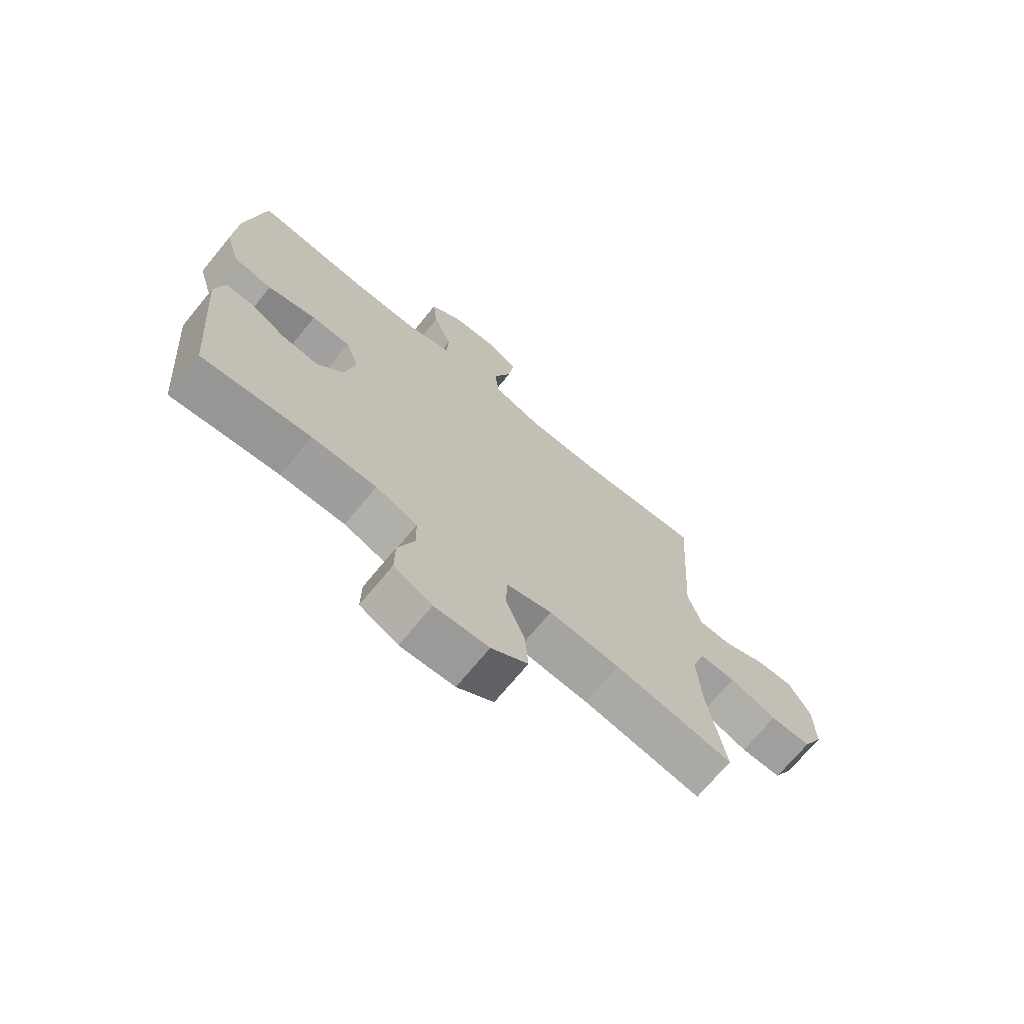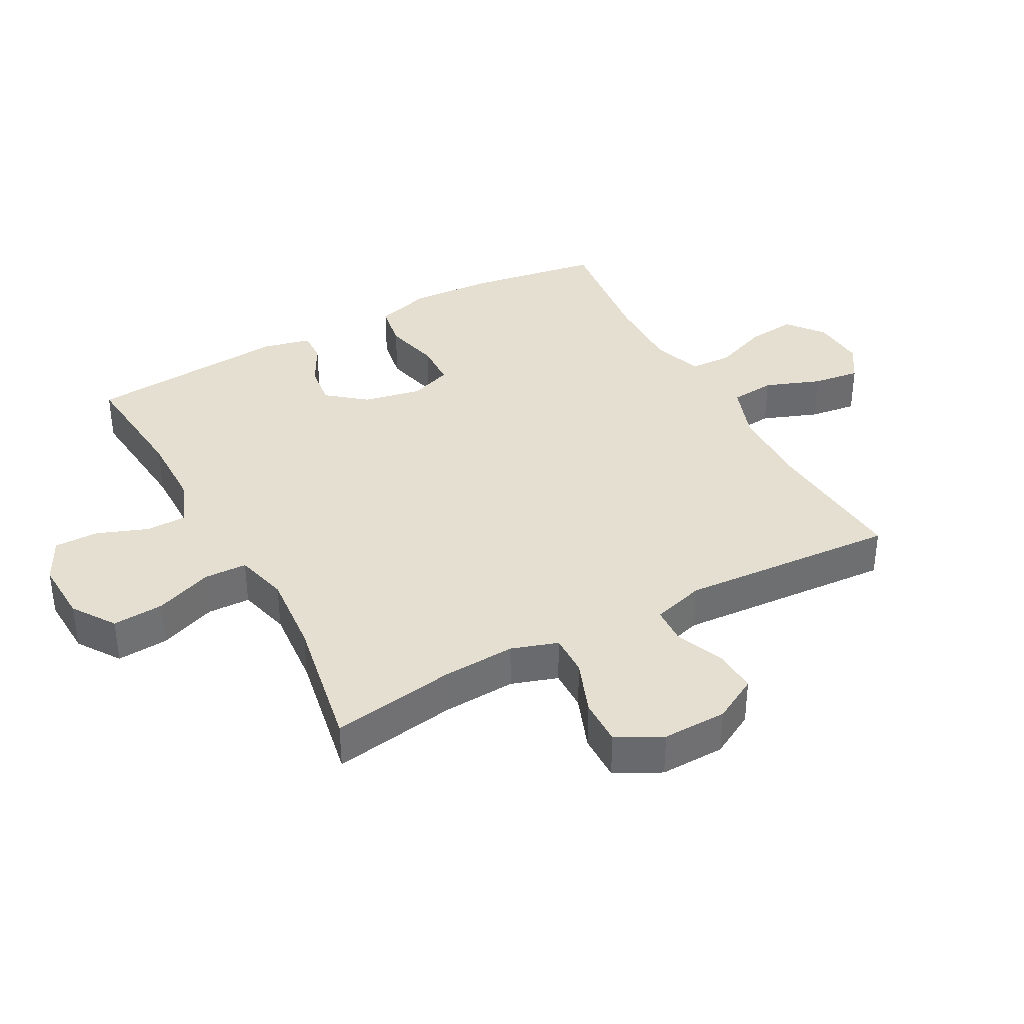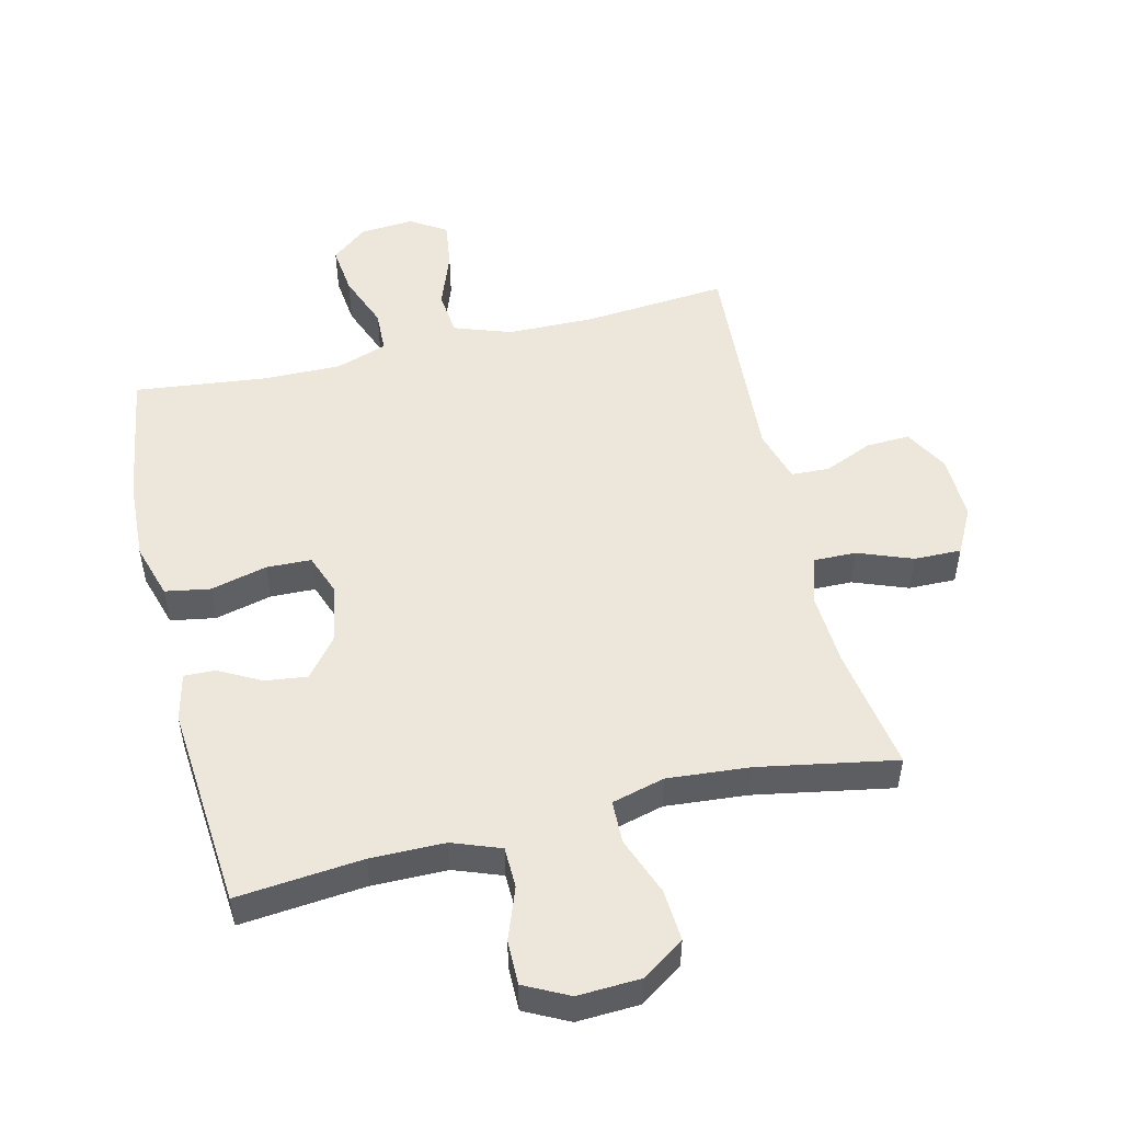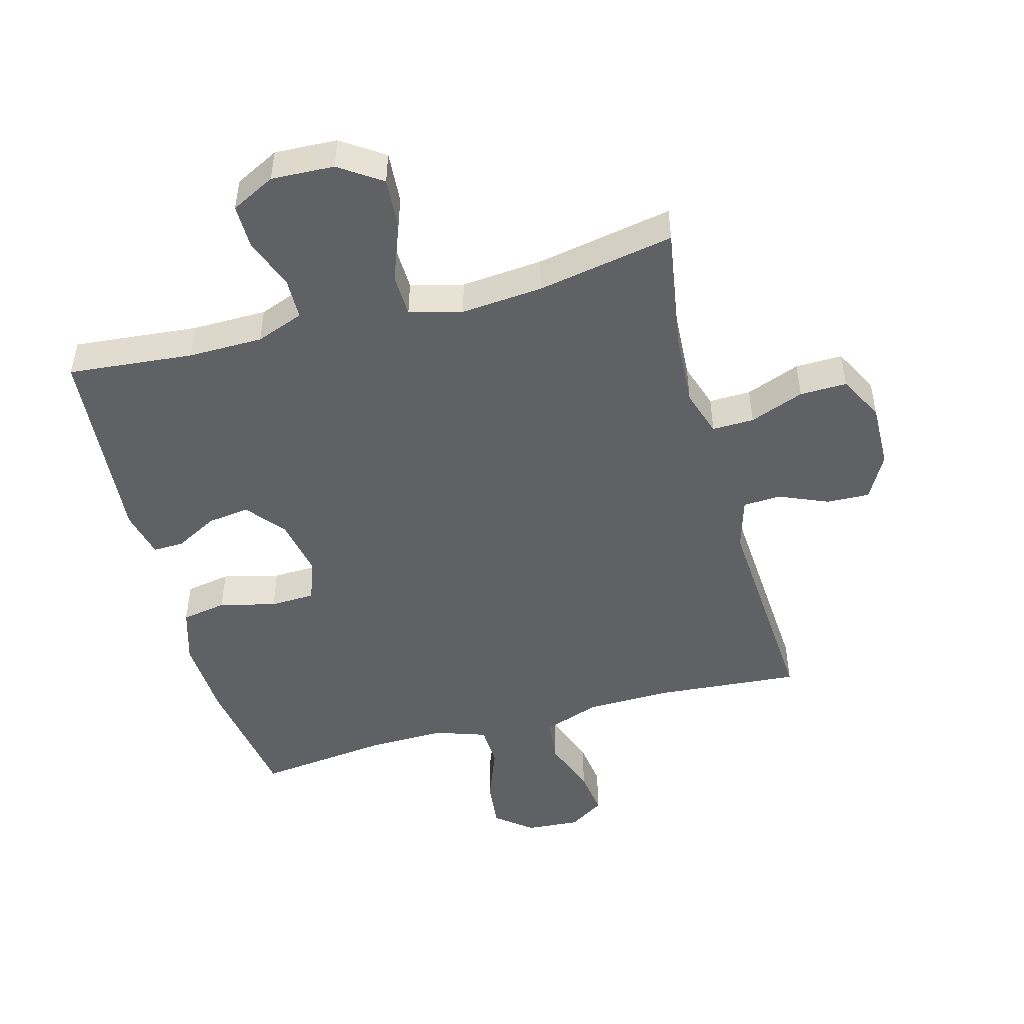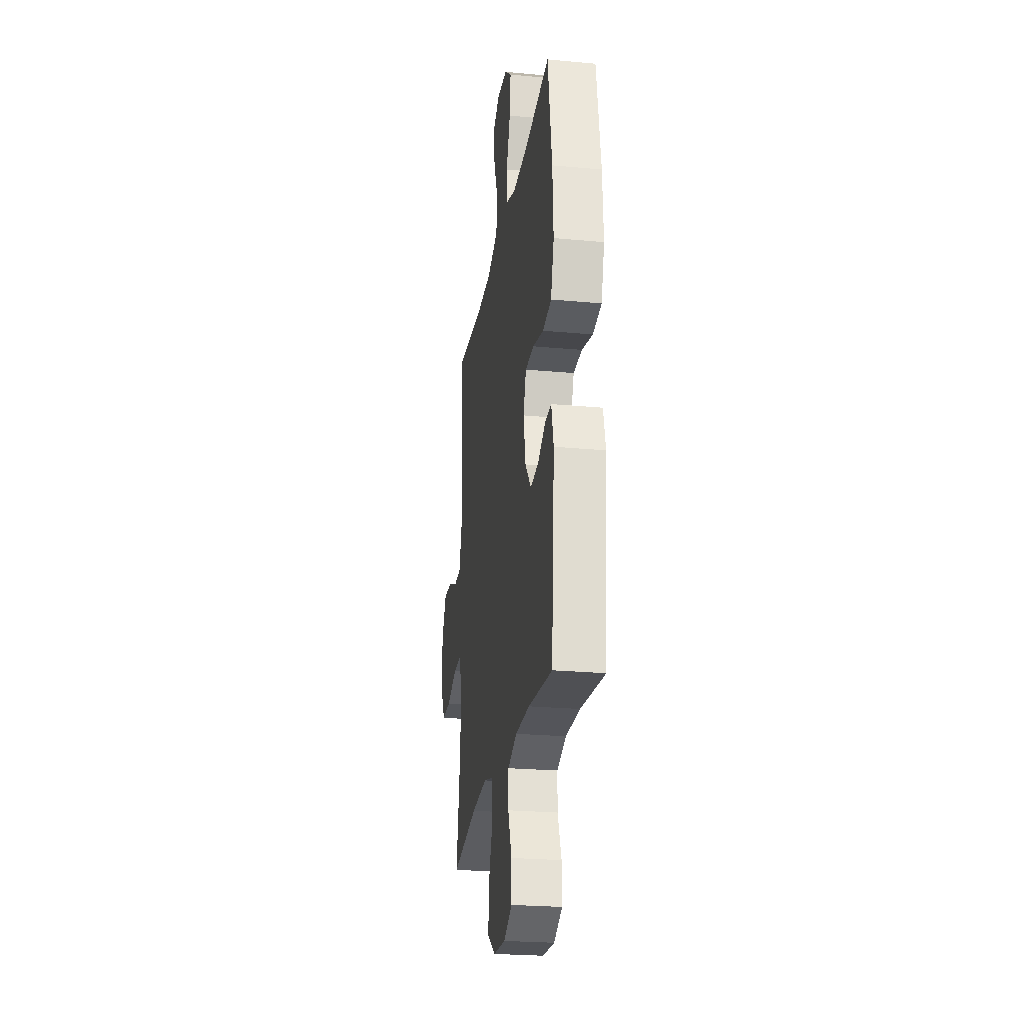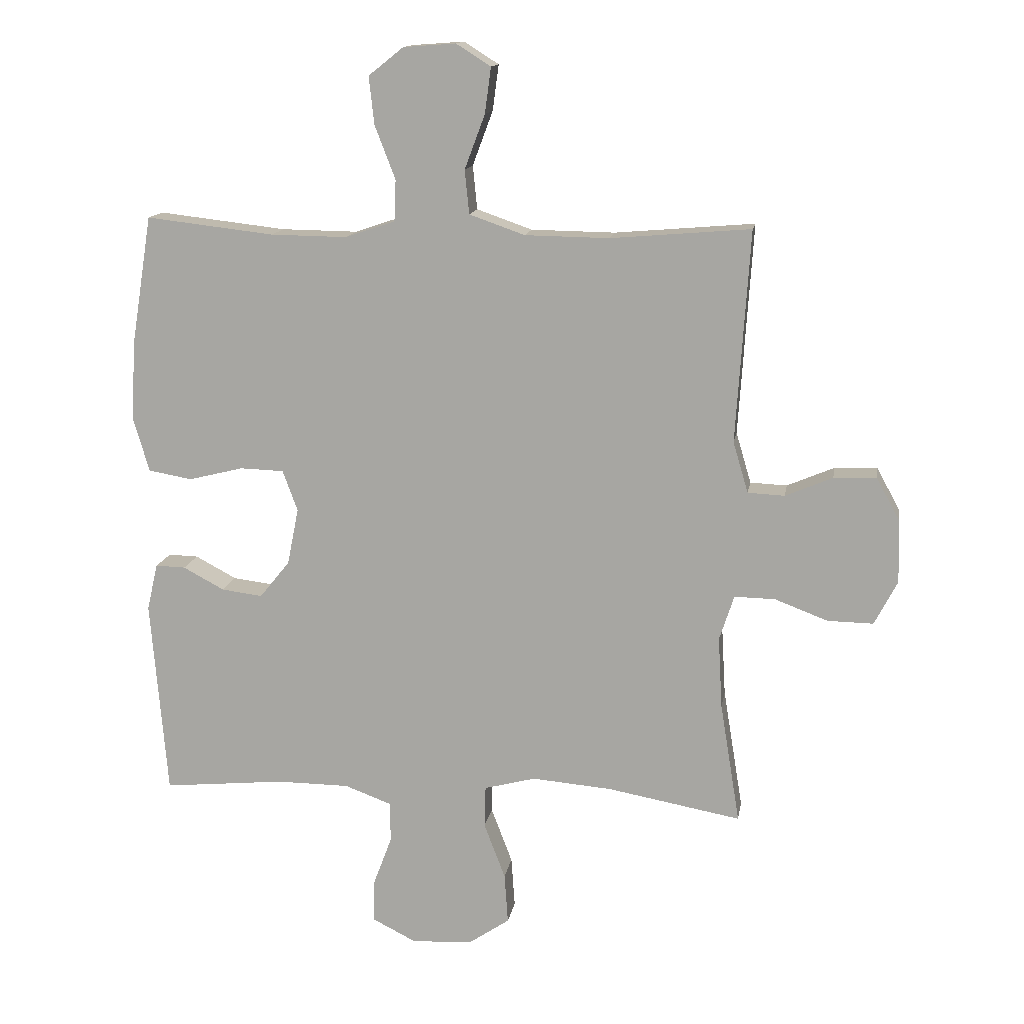
<metadata>
{"format":"obj","ext":"obj","renderer":"f3d","projection":"perspective","resolution":1024,"background":"white","views":[{"elev":-70.8,"azim":140.6,"up":"+Z"},{"elev":37.4,"azim":-118.4,"up":"+Y"},{"elev":51.5,"azim":166.4,"up":"+Y"},{"elev":-48.9,"azim":-164.8,"up":"+Y"},{"elev":-24.5,"azim":81.3,"up":"+Z"},{"elev":13.8,"azim":-170.8,"up":"+Z"}]}
</metadata>
<code>
o path5032
v 0.5559 0.0375 -0.1761
v 0.5379 0.0375 -0.09951
v 0.4885 0.0375 -0.1009
v 0.4208 0.0375 -0.1371
v 0.3534 0.0375 -0.1456
v 0.3039 0.0375 -0.08431
v 0.2854 0.0375 0.008917
v 0.31 0.0375 0.07596
v 0.3817 0.0375 0.07834
v 0.4719 0.0375 0.05599
v 0.5436 0.0375 0.06844
v 0.57 0.0375 0.1565
v 0.5632 0.0375 0.2863
v 0.529 0.0375 0.5006
v 0.3184 0.0375 0.4763
v 0.1927 0.0375 0.4745
v 0.1113 0.0375 0.5021
v 0.1086 0.0375 0.5699
v 0.1424 0.0375 0.6572
v 0.1512 0.0375 0.7359
v 0.09359 0.0375 0.7818
v 0.00745 0.0375 0.7881
v -0.04934 0.0375 0.7521
v -0.03922 0.0375 0.6769
v -0.005798 0.0375 0.5878
v -0.01297 0.0375 0.5158
v -0.1044 0.0375 0.4836
v -0.2426 0.0375 0.4815
v -0.4727 0.0375 0.5006
v -0.4501 0.0375 0.1522
v -0.475 0.0375 0.06807
v -0.5357 0.0375 0.06532
v -0.6135 0.0375 0.09836
v -0.683 0.0375 0.1014
v -0.7224 0.0375 0.03007
v -0.7247 0.0375 -0.0735
v -0.6869 0.0375 -0.1458
v -0.6116 0.0375 -0.1443
v -0.5246 0.0375 -0.1113
v -0.4576 0.0375 -0.1099
v -0.4334 0.0375 -0.1844
v -0.4402 0.0375 -0.3023
v -0.4727 0.0375 -0.5013
v -0.2527 0.0375 -0.4611
v -0.1216 0.0375 -0.45
v -0.0372 0.0375 -0.4721
v -0.03528 0.0375 -0.541
v -0.07023 0.0375 -0.6331
v -0.07612 0.0375 -0.7157
v -0.008383 0.0375 -0.7617
v 0.09199 0.0375 -0.7663
v 0.1626 0.0375 -0.7305
v 0.1619 0.0375 -0.6597
v 0.1311 0.0375 -0.5775
v 0.1324 0.0375 -0.5117
v 0.209 0.0375 -0.4831
v 0.3284 0.0375 -0.4822
v 0.529 0.0375 -0.5013
v 0.5559 -0.0375 -0.1761
v 0.5379 -0.0375 -0.09951
v 0.4885 -0.0375 -0.1009
v 0.4208 -0.0375 -0.1371
v 0.3534 -0.0375 -0.1456
v 0.3039 -0.0375 -0.08431
v 0.2854 -0.0375 0.008917
v 0.31 -0.0375 0.07596
v 0.3817 -0.0375 0.07834
v 0.4719 -0.0375 0.05599
v 0.5436 -0.0375 0.06844
v 0.57 -0.0375 0.1565
v 0.5632 -0.0375 0.2863
v 0.529 -0.0375 0.5006
v 0.3184 -0.0375 0.4763
v 0.1927 -0.0375 0.4745
v 0.1113 -0.0375 0.5021
v 0.1086 -0.0375 0.5699
v 0.1424 -0.0375 0.6572
v 0.1512 -0.0375 0.7359
v 0.09359 -0.0375 0.7818
v 0.00745 -0.0375 0.7881
v -0.04934 -0.0375 0.7521
v -0.03922 -0.0375 0.6769
v -0.005798 -0.0375 0.5878
v -0.01297 -0.0375 0.5158
v -0.1044 -0.0375 0.4836
v -0.2426 -0.0375 0.4815
v -0.4727 -0.0375 0.5006
v -0.4501 -0.0375 0.1522
v -0.475 -0.0375 0.06807
v -0.5357 -0.0375 0.06532
v -0.6135 -0.0375 0.09836
v -0.683 -0.0375 0.1014
v -0.7224 -0.0375 0.03007
v -0.7247 -0.0375 -0.0735
v -0.6869 -0.0375 -0.1458
v -0.6116 -0.0375 -0.1443
v -0.5246 -0.0375 -0.1113
v -0.4576 -0.0375 -0.1099
v -0.4334 -0.0375 -0.1844
v -0.4402 -0.0375 -0.3023
v -0.4727 -0.0375 -0.5013
v -0.2527 -0.0375 -0.4611
v -0.1216 -0.0375 -0.45
v -0.0372 -0.0375 -0.4721
v -0.03528 -0.0375 -0.541
v -0.07023 -0.0375 -0.6331
v -0.07612 -0.0375 -0.7157
v -0.008383 -0.0375 -0.7617
v 0.09199 -0.0375 -0.7663
v 0.1626 -0.0375 -0.7305
v 0.1619 -0.0375 -0.6597
v 0.1311 -0.0375 -0.5775
v 0.1324 -0.0375 -0.5117
v 0.209 -0.0375 -0.4831
v 0.3284 -0.0375 -0.4822
v 0.529 -0.0375 -0.5013
v 0.5436 0.0375 0.06844
v 0.5436 0.0375 0.06844
v 0.57 0.0375 0.1565
v 0.5632 0.0375 0.2863
v 0.5559 0.0375 -0.1761
v 0.5379 0.0375 -0.09951
v 0.5379 0.0375 -0.09951
v 0.4719 0.0375 0.05599
v 0.4885 0.0375 -0.1009
v 0.529 0.0375 0.5006
v 0.529 0.0375 0.5006
v 0.529 0.0375 -0.5013
v 0.529 0.0375 -0.5013
v 0.4208 0.0375 -0.1371
v 0.3817 0.0375 0.07834
v 0.3284 0.0375 -0.4822
v 0.3184 0.0375 0.4763
v 0.3534 0.0375 -0.1456
v 0.31 0.0375 0.07596
v 0.31 0.0375 0.07596
v 0.3039 0.0375 -0.08431
v 0.209 0.0375 -0.4831
v 0.1927 0.0375 0.4745
v 0.2854 0.0375 0.008917
v 0.1324 0.0375 -0.5117
v 0.1324 0.0375 -0.5117
v 0.1113 0.0375 0.5021
v 0.1113 0.0375 0.5021
v 0.09199 0.0375 -0.7663
v 0.1626 0.0375 -0.7305
v 0.1626 0.0375 -0.7305
v 0.1619 0.0375 -0.6597
v 0.1311 0.0375 -0.5775
v 0.1424 0.0375 0.6572
v 0.1512 0.0375 0.7359
v 0.09359 0.0375 0.7818
v 0.1086 0.0375 0.5699
v 0.00745 0.0375 0.7881
v -0.008383 0.0375 -0.7617
v -0.04934 0.0375 0.7521
v -0.04934 0.0375 0.7521
v -0.005798 0.0375 0.5878
v -0.01297 0.0375 0.5158
v -0.01297 0.0375 0.5158
v -0.03922 0.0375 0.6769
v -0.07612 0.0375 -0.7157
v -0.0372 0.0375 -0.4721
v -0.0372 0.0375 -0.4721
v -0.03528 0.0375 -0.541
v -0.1044 0.0375 0.4836
v -0.07023 0.0375 -0.6331
v -0.1216 0.0375 -0.45
v -0.2426 0.0375 0.4815
v -0.2527 0.0375 -0.4611
v -0.4727 0.0375 -0.5013
v -0.4727 0.0375 -0.5013
v -0.4334 0.0375 -0.1844
v -0.4402 0.0375 -0.3023
v -0.4576 0.0375 -0.1099
v -0.4576 0.0375 -0.1099
v -0.4727 0.0375 0.5006
v -0.4727 0.0375 0.5006
v -0.4501 0.0375 0.1522
v -0.475 0.0375 0.06807
v -0.475 0.0375 0.06807
v -0.5246 0.0375 -0.1113
v -0.5357 0.0375 0.06532
v -0.6116 0.0375 -0.1443
v -0.6135 0.0375 0.09836
v -0.6869 0.0375 -0.1458
v -0.6869 0.0375 -0.1458
v -0.683 0.0375 0.1014
v -0.683 0.0375 0.1014
v -0.7224 0.0375 0.03007
v -0.7247 0.0375 -0.0735
v 0.5436 -0.0375 0.06844
v 0.5436 -0.0375 0.06844
v 0.57 -0.0375 0.1565
v 0.5632 -0.0375 0.2863
v 0.5559 -0.0375 -0.1761
v 0.5379 -0.0375 -0.09951
v 0.5379 -0.0375 -0.09951
v 0.4719 -0.0375 0.05599
v 0.4885 -0.0375 -0.1009
v 0.529 -0.0375 0.5006
v 0.529 -0.0375 0.5006
v 0.529 -0.0375 -0.5013
v 0.529 -0.0375 -0.5013
v 0.4208 -0.0375 -0.1371
v 0.3817 -0.0375 0.07834
v 0.3284 -0.0375 -0.4822
v 0.3184 -0.0375 0.4763
v 0.3534 -0.0375 -0.1456
v 0.31 -0.0375 0.07596
v 0.31 -0.0375 0.07596
v 0.3039 -0.0375 -0.08431
v 0.209 -0.0375 -0.4831
v 0.1927 -0.0375 0.4745
v 0.2854 -0.0375 0.008917
v 0.1324 -0.0375 -0.5117
v 0.1324 -0.0375 -0.5117
v 0.1113 -0.0375 0.5021
v 0.1113 -0.0375 0.5021
v 0.09199 -0.0375 -0.7663
v 0.1626 -0.0375 -0.7305
v 0.1626 -0.0375 -0.7305
v 0.1619 -0.0375 -0.6597
v 0.1311 -0.0375 -0.5775
v 0.1424 -0.0375 0.6572
v 0.1512 -0.0375 0.7359
v 0.09359 -0.0375 0.7818
v 0.1086 -0.0375 0.5699
v 0.00745 -0.0375 0.7881
v -0.008383 -0.0375 -0.7617
v -0.04934 -0.0375 0.7521
v -0.04934 -0.0375 0.7521
v -0.005798 -0.0375 0.5878
v -0.01297 -0.0375 0.5158
v -0.01297 -0.0375 0.5158
v -0.03922 -0.0375 0.6769
v -0.07612 -0.0375 -0.7157
v -0.0372 -0.0375 -0.4721
v -0.0372 -0.0375 -0.4721
v -0.03528 -0.0375 -0.541
v -0.1044 -0.0375 0.4836
v -0.07023 -0.0375 -0.6331
v -0.1216 -0.0375 -0.45
v -0.2426 -0.0375 0.4815
v -0.2527 -0.0375 -0.4611
v -0.4727 -0.0375 -0.5013
v -0.4727 -0.0375 -0.5013
v -0.4334 -0.0375 -0.1844
v -0.4402 -0.0375 -0.3023
v -0.4576 -0.0375 -0.1099
v -0.4576 -0.0375 -0.1099
v -0.4727 -0.0375 0.5006
v -0.4727 -0.0375 0.5006
v -0.4501 -0.0375 0.1522
v -0.475 -0.0375 0.06807
v -0.475 -0.0375 0.06807
v -0.5246 -0.0375 -0.1113
v -0.5357 -0.0375 0.06532
v -0.6116 -0.0375 -0.1443
v -0.6135 -0.0375 0.09836
v -0.6869 -0.0375 -0.1458
v -0.6869 -0.0375 -0.1458
v -0.683 -0.0375 0.1014
v -0.683 -0.0375 0.1014
v -0.7224 -0.0375 0.03007
v -0.7247 -0.0375 -0.0735
f 227 236 225
f 243 248 245
f 266 258 265
f 248 243 215
f 234 241 218
f 205 207 196
f 258 257 255
f 241 210 218
f 207 209 213
f 230 223 242
f 257 258 259
f 223 220 221
f 240 224 216
f 242 224 240
f 224 242 223
f 208 206 195
f 240 216 238
f 243 238 212
f 200 196 197
f 196 207 203
f 214 210 208
f 213 238 216
f 206 199 194
f 195 206 194
f 241 215 210
f 215 243 212
f 241 254 215
f 263 265 260
f 254 244 252
f 255 250 254
f 218 210 214
f 244 254 241
f 233 225 236
f 208 195 201
f 259 258 266
f 238 213 212
f 237 230 242
f 205 196 200
f 227 225 226
f 229 236 227
f 225 233 228
f 236 229 231
f 233 234 228
f 249 245 248
f 194 199 192
f 212 213 209
f 208 210 206
f 209 207 205
f 255 257 250
f 250 248 215
f 261 259 266
f 245 249 246
f 220 223 230
f 254 250 215
f 228 234 218
f 260 265 258
f 118 12 70 193
f 12 13 71 70
f 1 123 198 59
f 10 11 69 68
f 2 3 61 60
f 13 127 202 71
f 129 1 59 204
f 3 4 62 61
f 9 10 68 67
f 57 58 116 115
f 14 15 73 72
f 4 5 63 62
f 136 9 67 211
f 5 6 64 63
f 56 57 115 114
f 15 16 74 73
f 7 8 66 65
f 6 7 65 64
f 142 56 114 217
f 16 144 219 74
f 51 147 222 109
f 52 53 111 110
f 53 54 112 111
f 19 20 78 77
f 20 21 79 78
f 18 19 77 76
f 54 55 113 112
f 17 18 76 75
f 21 22 80 79
f 50 51 109 108
f 22 157 232 80
f 25 160 235 83
f 24 25 83 82
f 23 24 82 81
f 49 50 108 107
f 164 47 105 239
f 26 27 85 84
f 48 49 107 106
f 47 48 106 105
f 45 46 104 103
f 27 28 86 85
f 44 45 103 102
f 172 44 102 247
f 41 42 100 99
f 176 41 99 251
f 178 30 88 253
f 28 29 87 86
f 30 181 256 88
f 39 40 98 97
f 42 43 101 100
f 31 32 90 89
f 38 39 97 96
f 32 33 91 90
f 187 38 96 262
f 33 189 264 91
f 34 35 93 92
f 36 37 95 94
f 35 36 94 93
f 152 150 161
f 168 170 173
f 191 190 183
f 173 140 168
f 159 143 166
f 130 121 132
f 183 180 182
f 166 143 135
f 132 138 134
f 155 167 148
f 182 184 183
f 148 146 145
f 165 141 149
f 167 165 149
f 149 148 167
f 133 120 131
f 165 163 141
f 168 137 163
f 125 122 121
f 121 128 132
f 139 133 135
f 138 141 163
f 131 119 124
f 120 119 131
f 166 135 140
f 140 137 168
f 166 140 179
f 188 185 190
f 179 177 169
f 180 179 175
f 143 139 135
f 169 166 179
f 158 161 150
f 133 126 120
f 184 191 183
f 163 137 138
f 162 167 155
f 130 125 121
f 152 151 150
f 154 152 161
f 150 153 158
f 161 156 154
f 158 153 159
f 174 173 170
f 119 117 124
f 137 134 138
f 133 131 135
f 134 130 132
f 180 175 182
f 175 140 173
f 186 191 184
f 170 171 174
f 145 155 148
f 179 140 175
f 153 143 159
f 185 183 190

</code>
